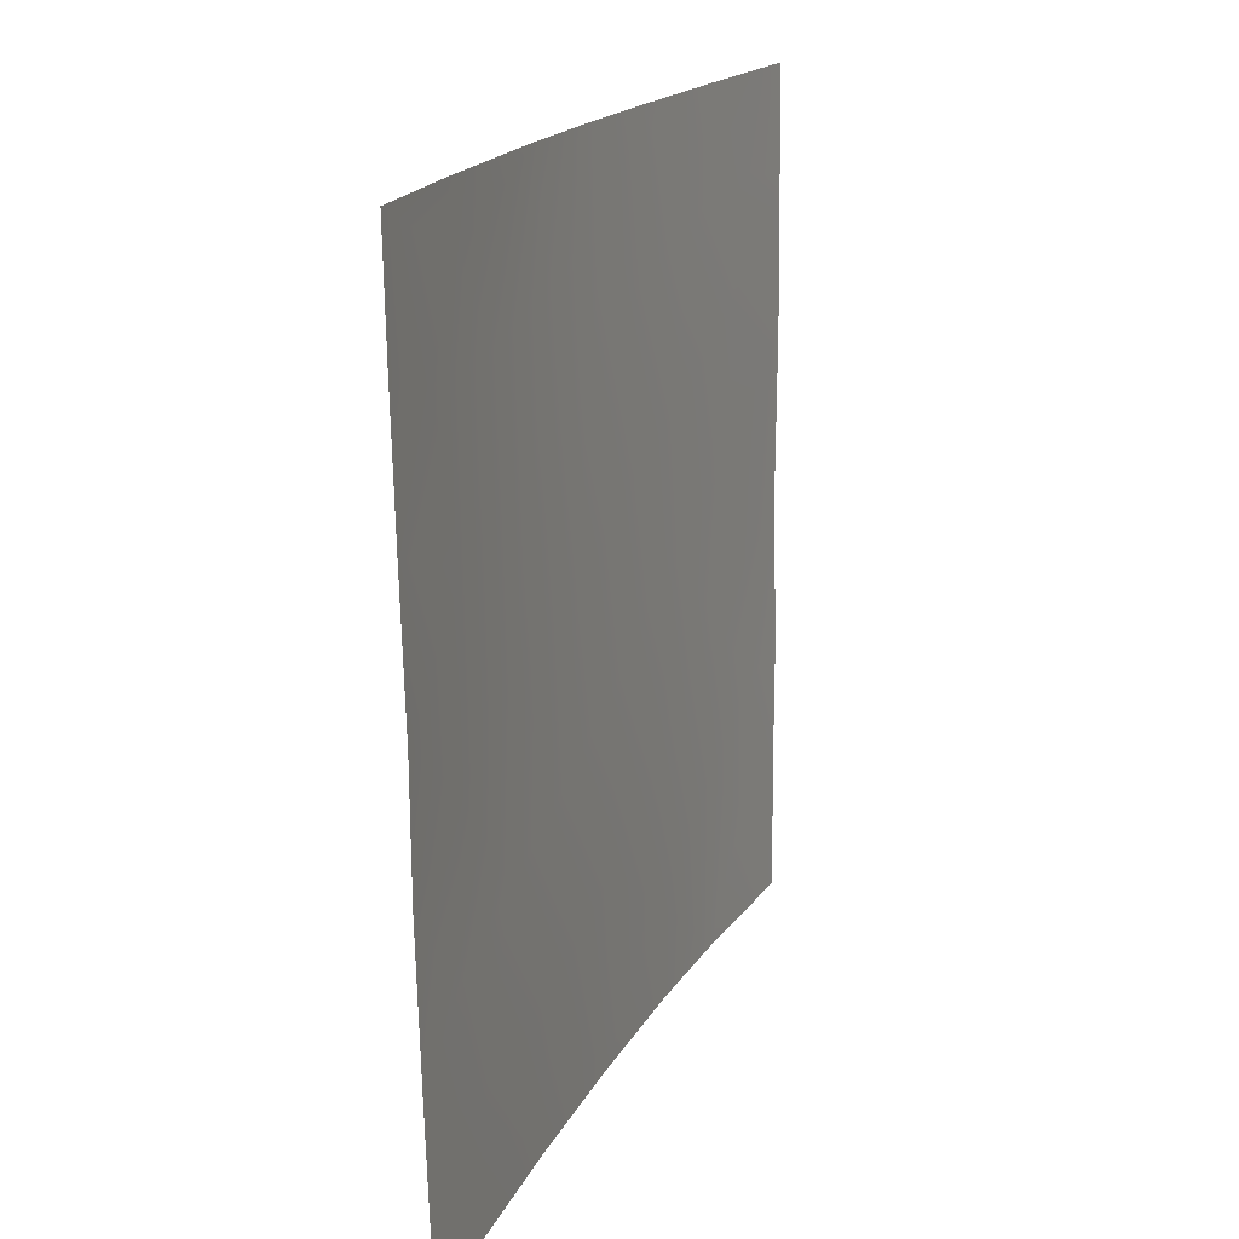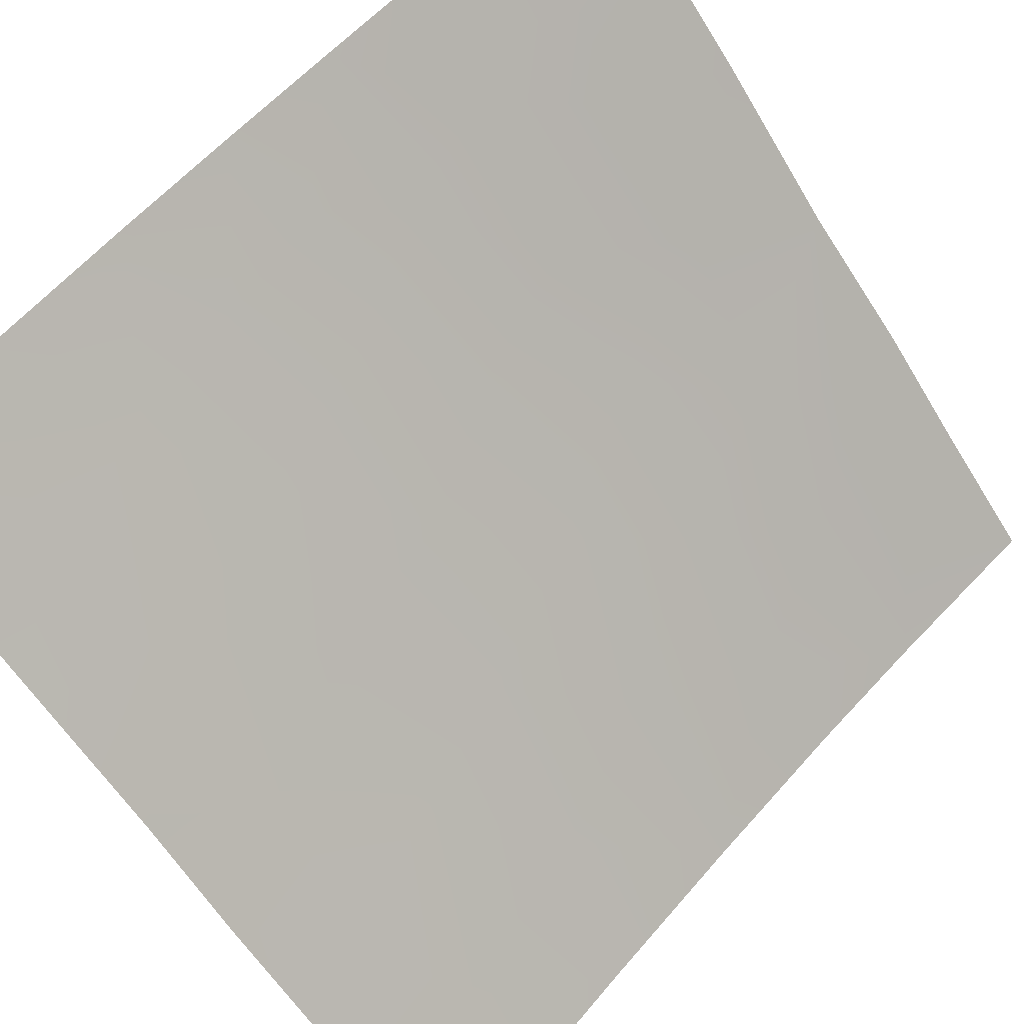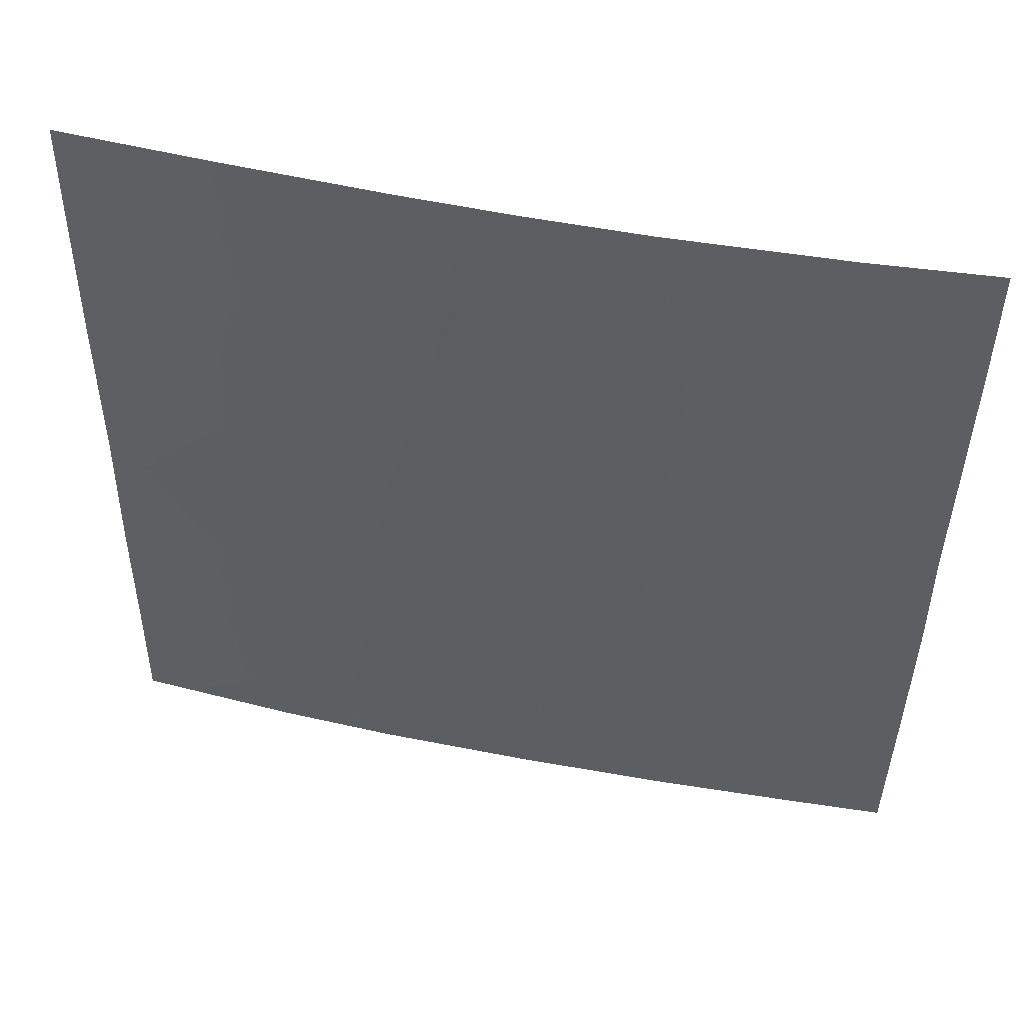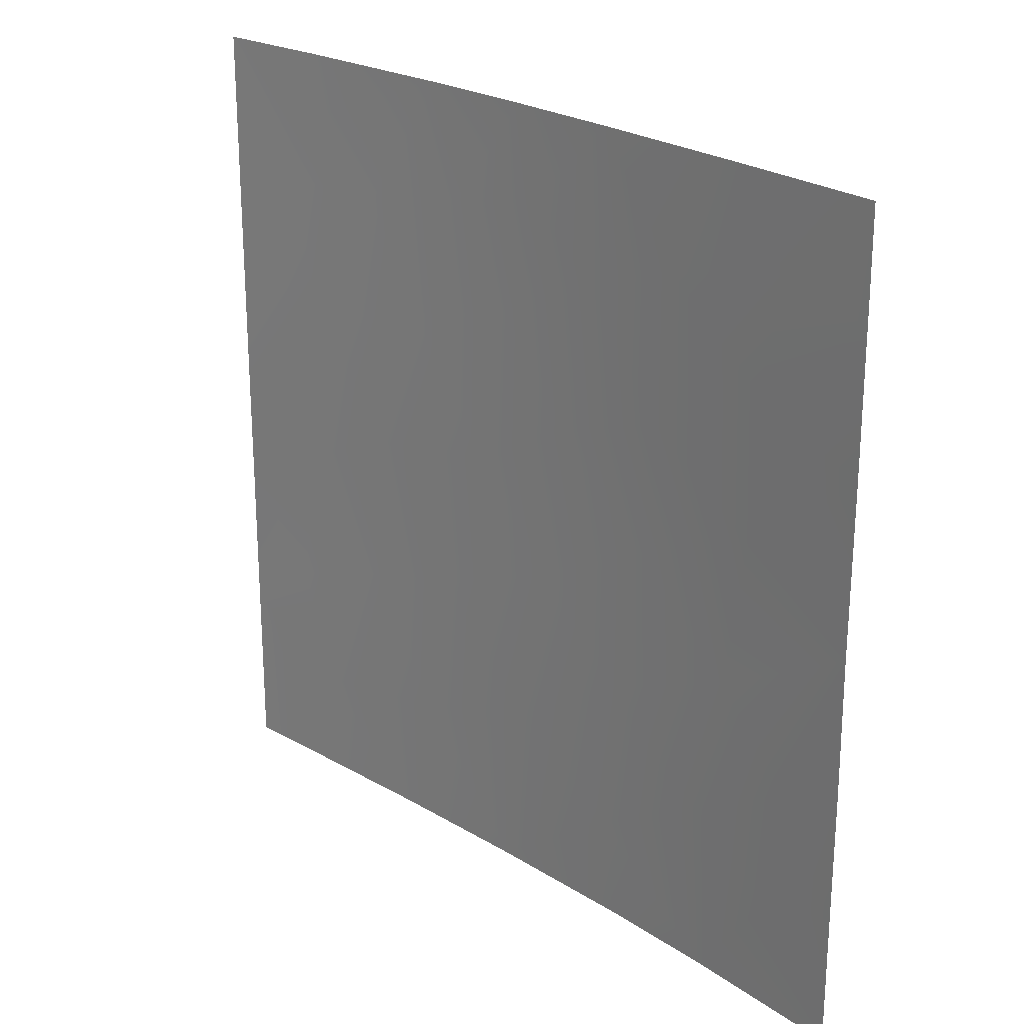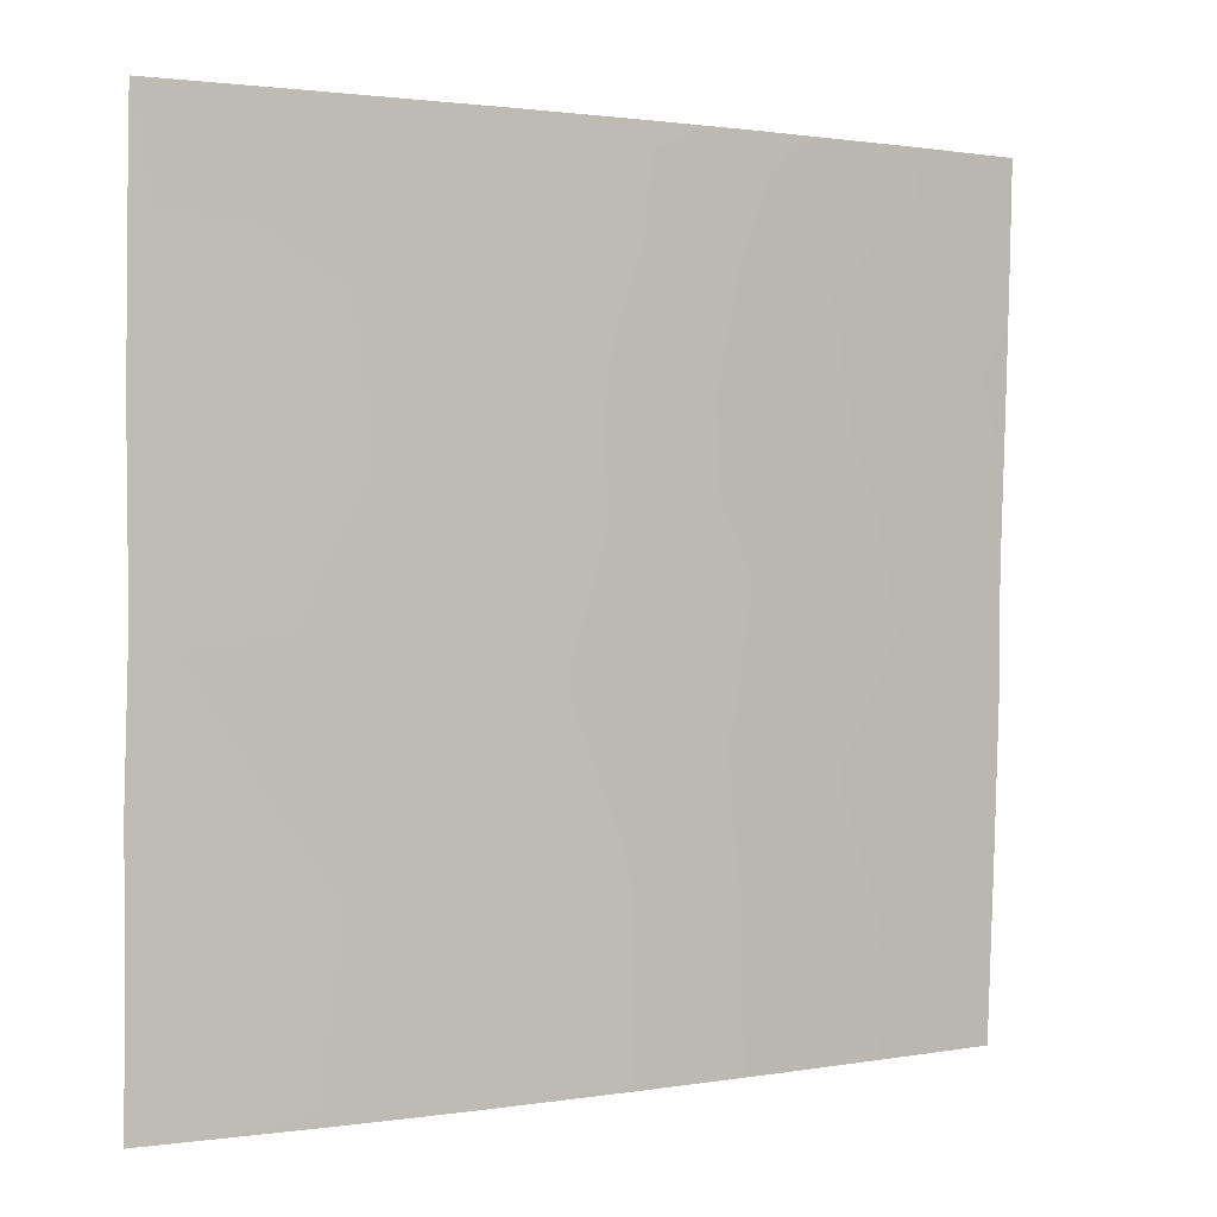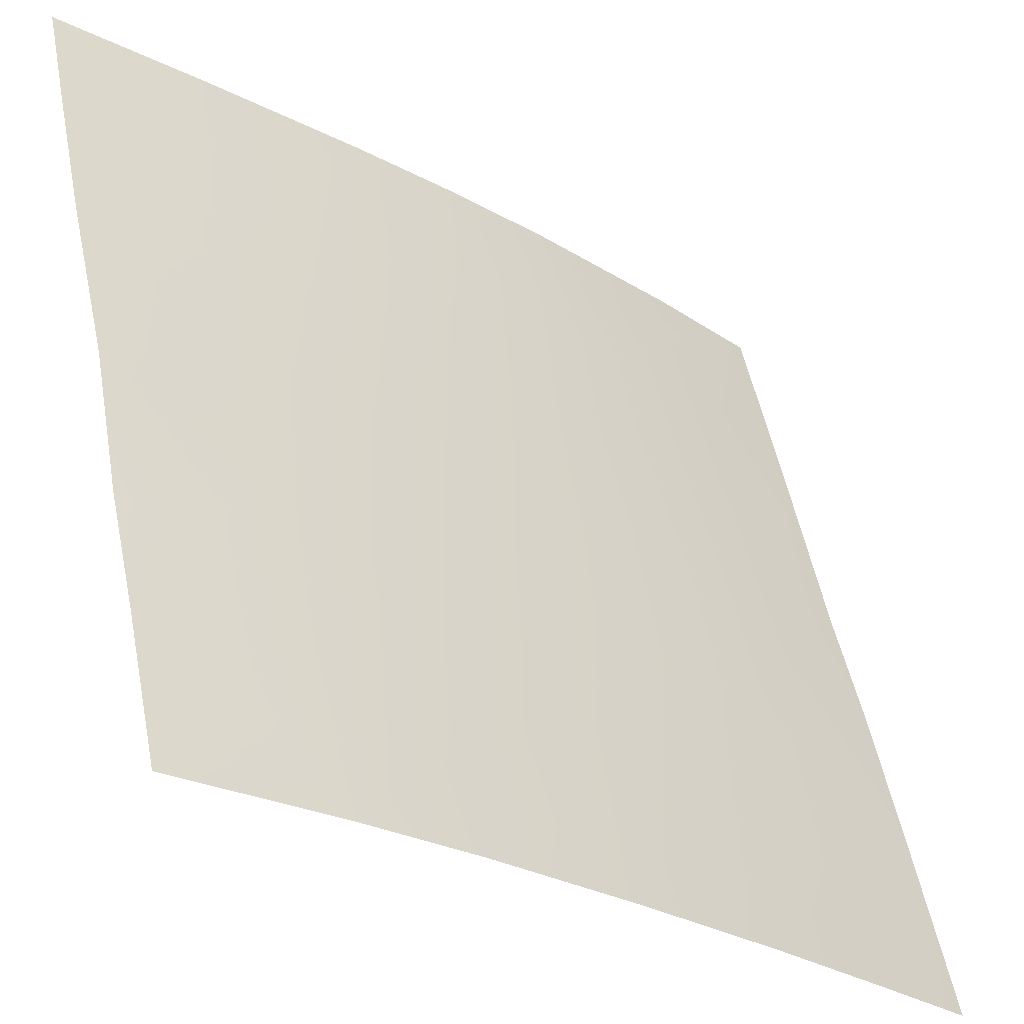
<metadata>
{"format":"obj","ext":"obj","renderer":"f3d","projection":"perspective","resolution":1024,"background":"white","views":[{"elev":17.9,"azim":150.4,"up":"+Y"},{"elev":-61.5,"azim":-149.1,"up":"+Z"},{"elev":48.5,"azim":52.9,"up":"+Y"},{"elev":23.8,"azim":-93.7,"up":"+Y"},{"elev":1.2,"azim":9.1,"up":"+Y"},{"elev":49.0,"azim":-11.7,"up":"+Z"}]}
</metadata>
<code>
v 38.34 -41.61 33.38
v 35.45 -38 35.87
v 40.43 -40.01 31.52
v 33.02 -40.94 37.69
v 41.14 -45.29 30.72
v 41.08 -47.49 30.72
v 38.77 -43.81 32.96
v 33.35 -45.3 37.41
v 31.58 -46.25 38.72
v 36.7 -50 34.65
v 31.62 -41.64 38.72
v 31.64 -39.57 38.72
v 31.56 -50 38.72
v 36.92 -41.07 34.63
v 33.66 -47.48 37.17
v 31.64 -44.11 38.72
v 38.38 -50 33.16
v 41 -50 30.72
v 34.91 -50 36.16
v 41.3 -38 30.72
v 31.67 -38 38.72
v 37.99 -48.06 33.55
v 34.51 -41.93 36.55
v 33.53 -38 37.34
v 34.34 -39.7 36.7
v 36.16 -44.93 35.17
v 41.22 -41.5 30.72
v 40.22 -46.68 31.55
v 39.02 -46.17 32.67
v 35.91 -42.53 35.43
v 37.68 -45.69 33.86
v 41.15 -43.54 30.72
v 36.48 -39.34 35.02
v 38.09 -38 33.71
v 37.7 -39.63 34.02
v 33.09 -43.08 37.64
v 40.06 -44.51 31.77
v 39.78 -48.42 31.9
v 39.91 -50 31.74
v 39.91 -42.08 31.95
v 32.37 -46.53 38.14
v 32.55 -48.37 38.01
v 41.27 -39.65 30.72
v 31.58 -47.97 38.72
v 37.2 -43.46 34.34
v 36.76 -38 34.83
v 36.5 -47.39 34.84
v 35.02 -46.18 36.09
v 39.8 -38.84 32.15
v 39.99 -38 31.99
v 33.52 -50 37.26
v 32.77 -39.26 37.89
v 39.08 -40.01 32.78
v 35.07 -48.51 36.03
v 34.68 -43.89 36.41
v 35.6 -40.2 35.72
f 34 53 35
f 39 6 18
f 21 24 52
f 16 36 8
f 31 26 45
f 40 1 53
f 8 15 41
f 22 47 31
f 53 49 3
f 13 42 51
f 27 32 40
f 28 6 38
f 38 22 29
f 3 27 40
f 29 22 31
f 28 5 6
f 45 7 31
f 32 5 37
f 11 12 4
f 2 46 33
f 45 1 7
f 34 50 49
f 16 11 36
f 14 30 56
f 5 28 37
f 39 38 6
f 38 29 28
f 39 17 38
f 43 3 20
f 1 45 14
f 21 52 12
f 36 23 55
f 1 40 7
f 7 40 37
f 17 10 22
f 44 41 42
f 3 43 27
f 9 16 41
f 41 16 8
f 15 8 48
f 48 8 55
f 14 45 30
f 11 4 36
f 36 55 8
f 42 13 44
f 41 44 9
f 24 2 25
f 46 34 35
f 7 29 31
f 25 2 56
f 28 29 37
f 37 29 7
f 54 47 10
f 36 4 23
f 56 30 23
f 23 4 25
f 23 25 56
f 41 15 42
f 45 26 30
f 48 55 26
f 49 50 20
f 48 26 47
f 48 47 54
f 22 10 47
f 31 47 26
f 40 32 37
f 40 53 3
f 35 53 1
f 35 1 14
f 19 54 10
f 54 51 15
f 12 52 4
f 4 52 25
f 51 42 15
f 3 49 20
f 34 49 53
f 33 46 35
f 52 24 25
f 51 54 19
f 14 33 35
f 22 38 17
f 56 33 14
f 54 15 48
f 26 55 30
f 55 23 30
f 56 2 33

</code>
